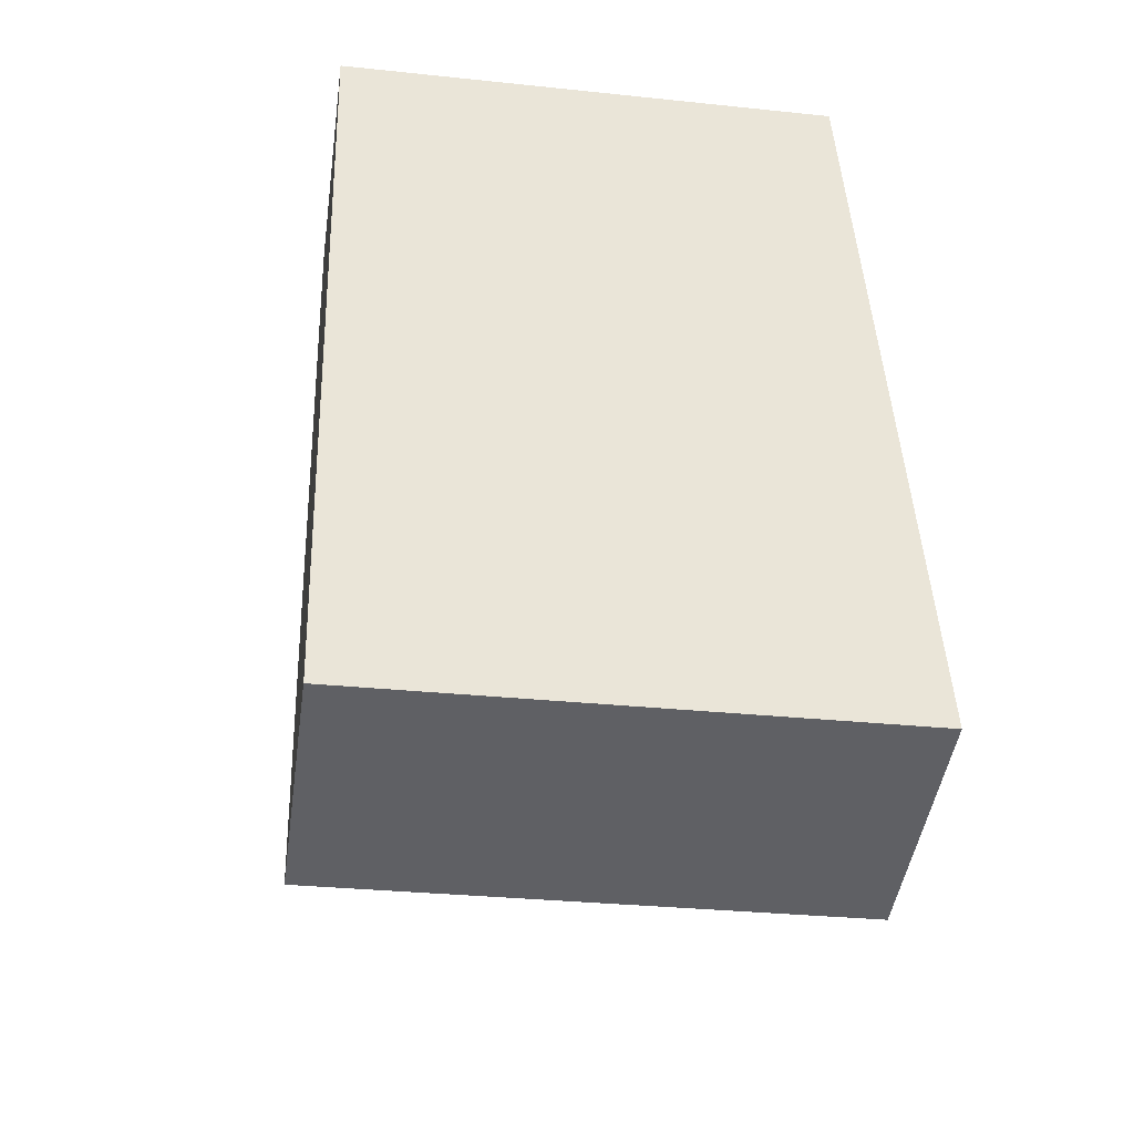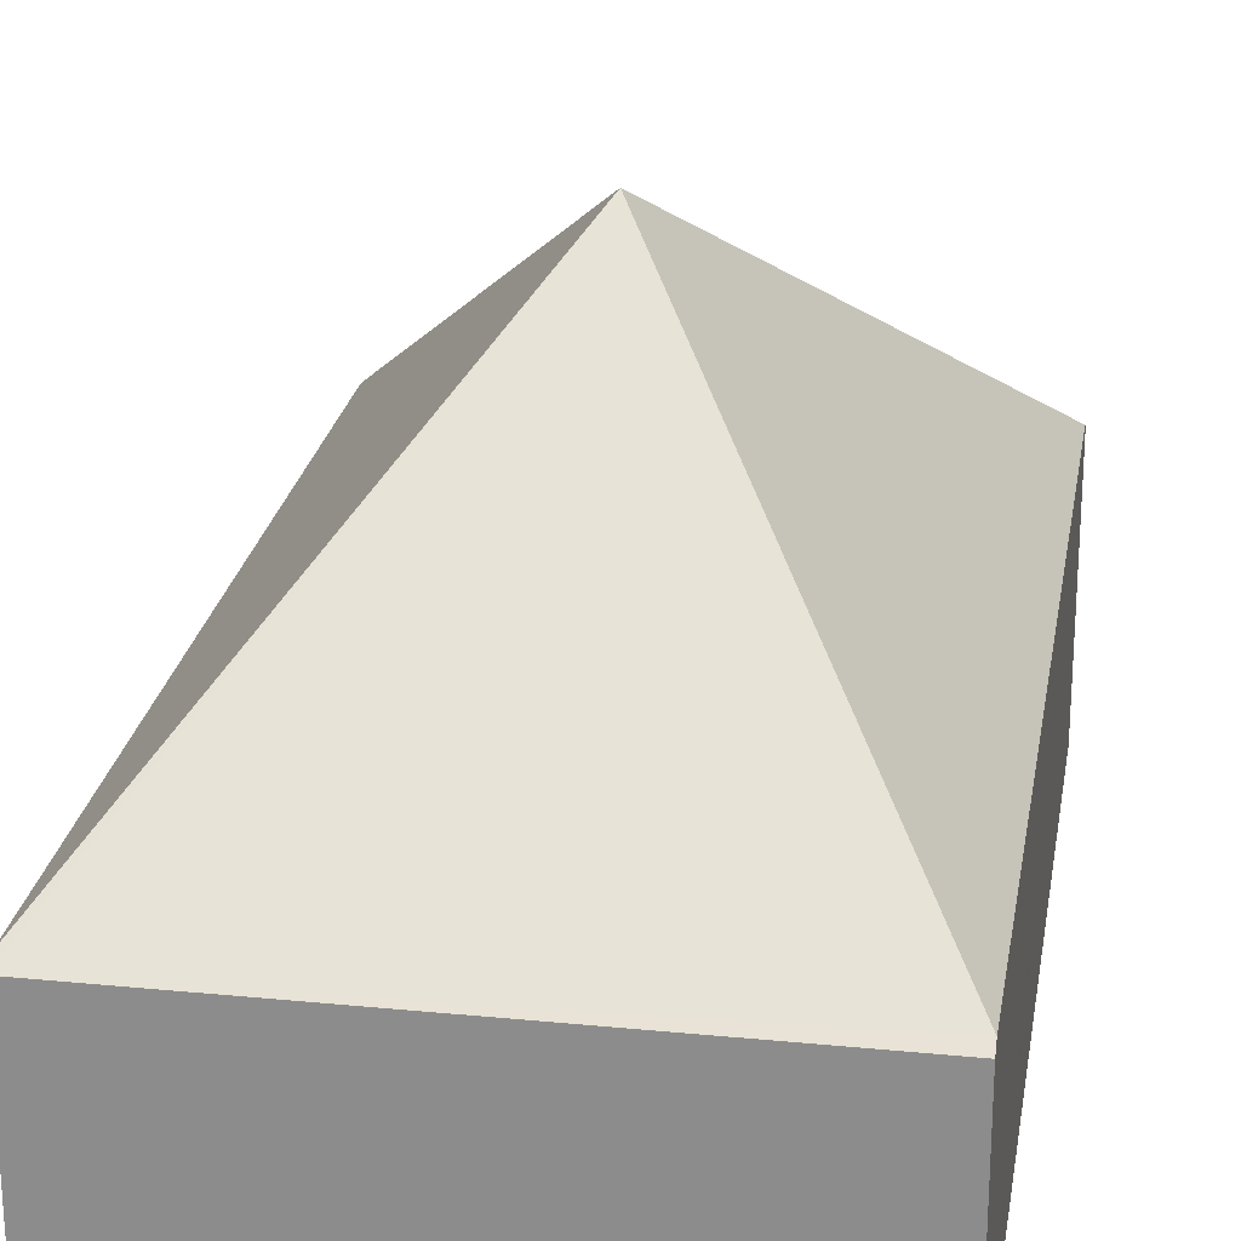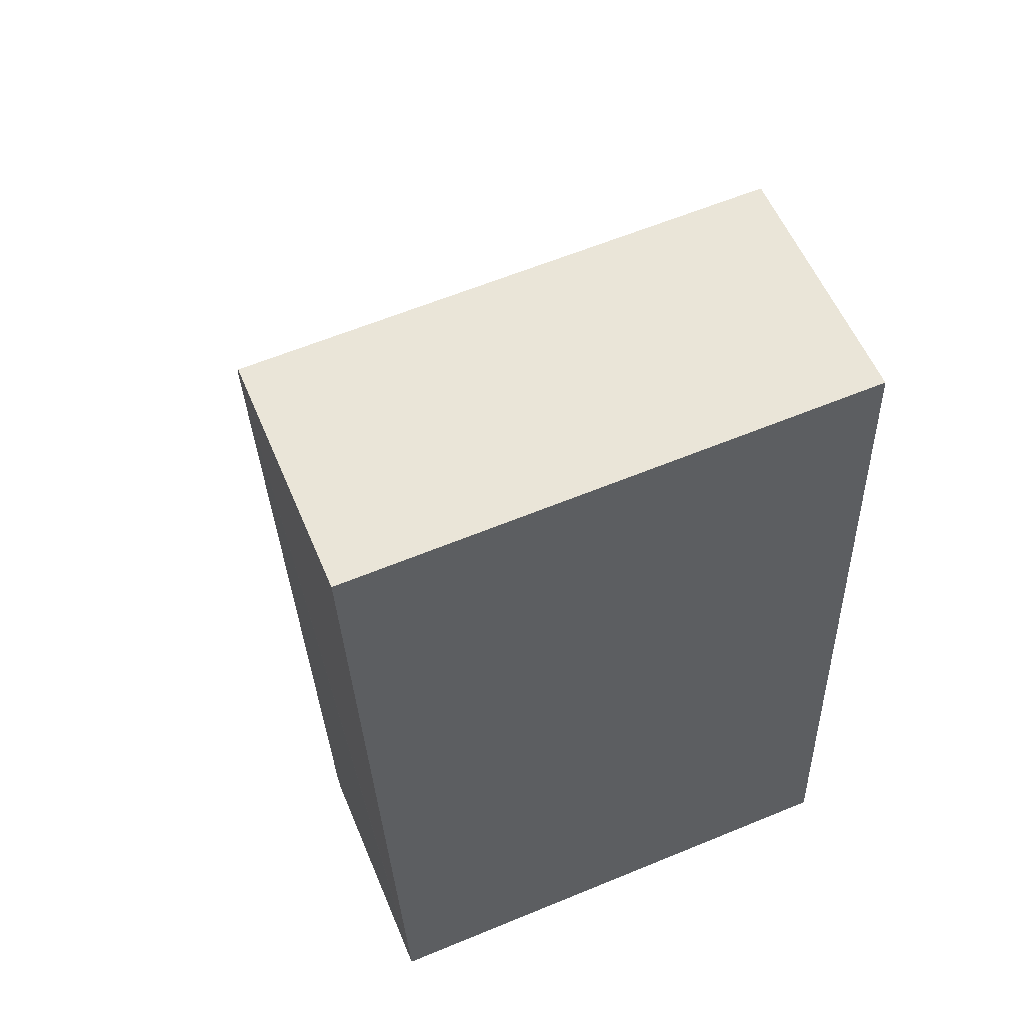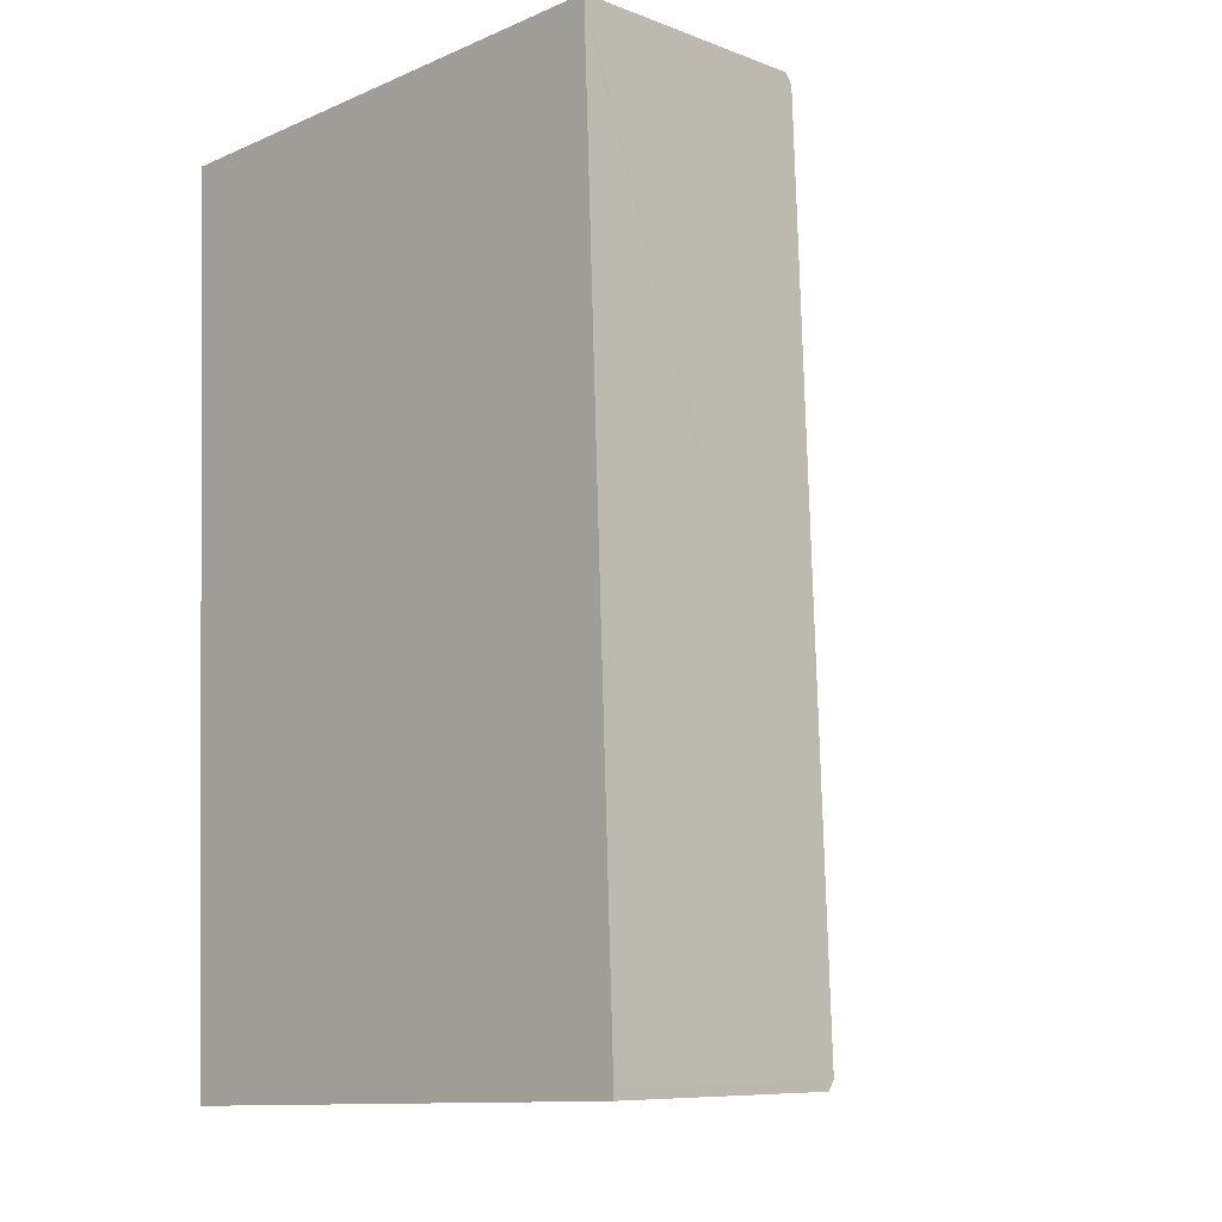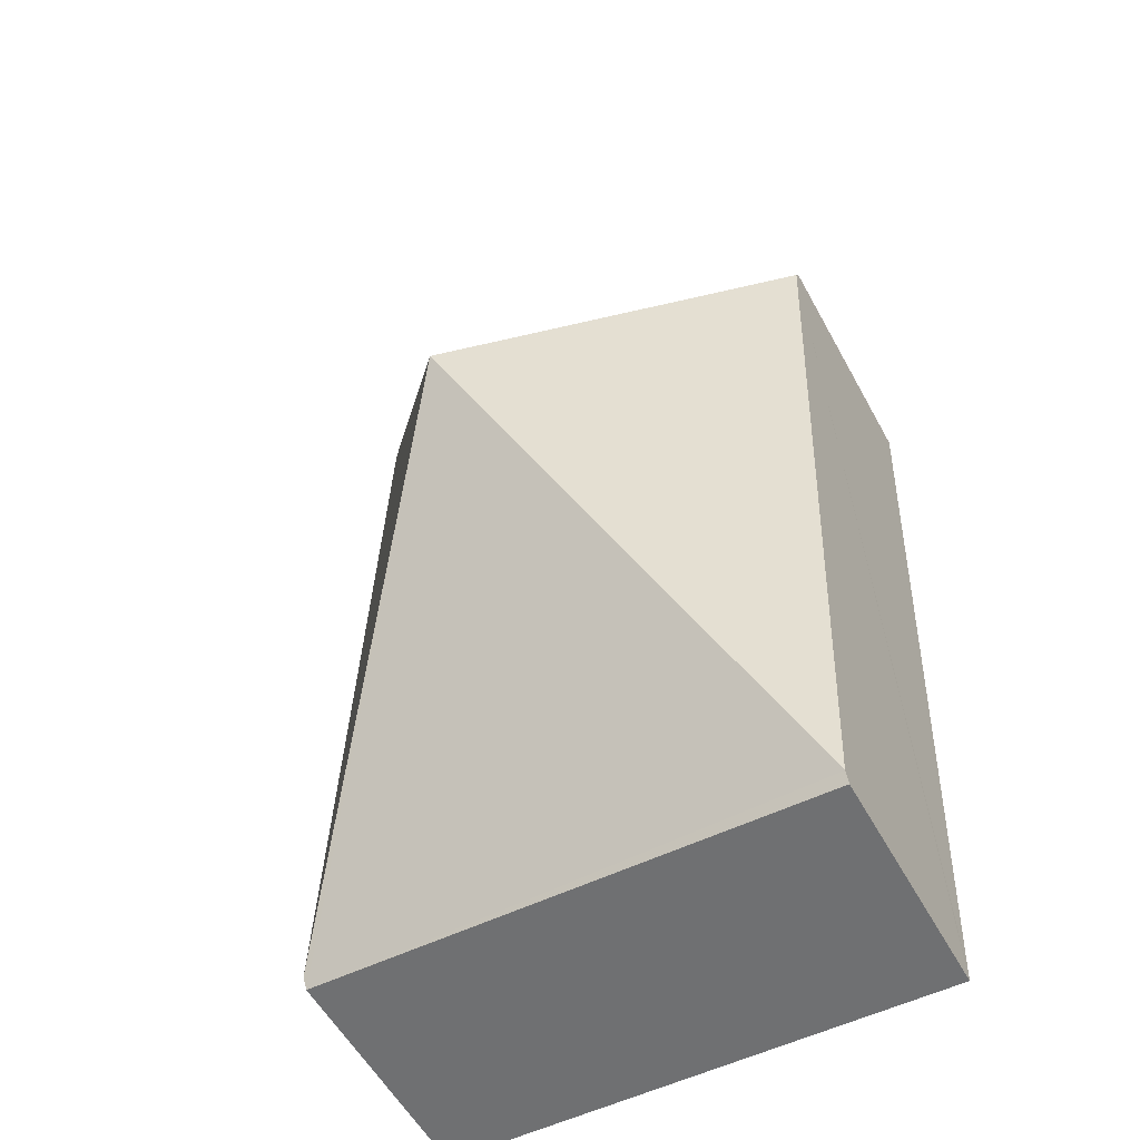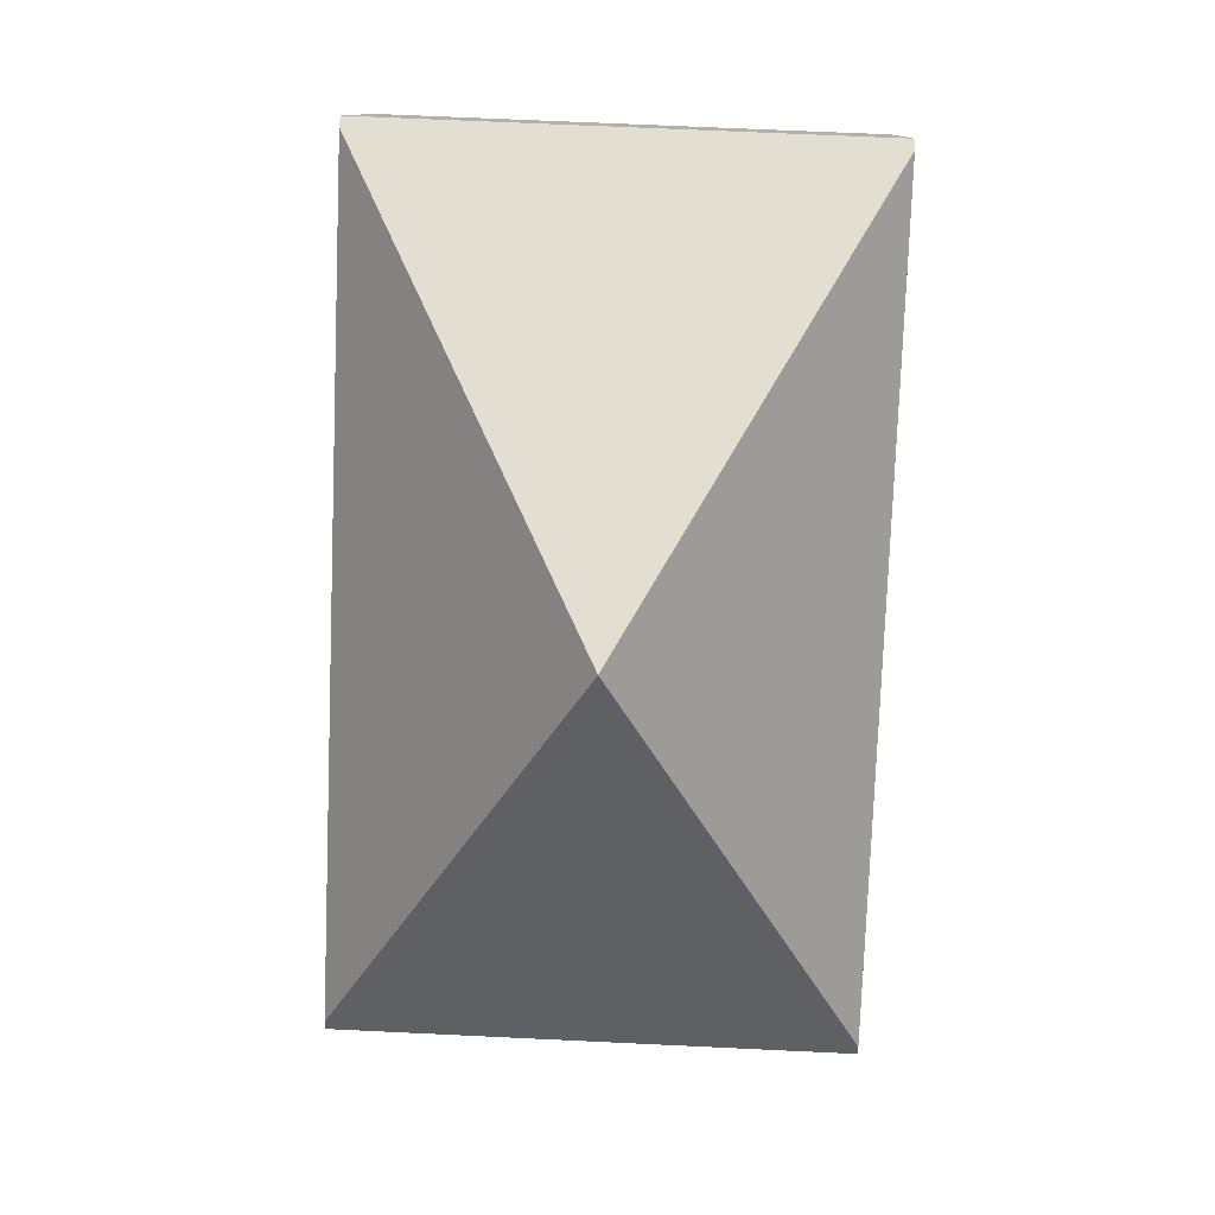
<metadata>
{"format":"obj","ext":"obj","renderer":"f3d","projection":"perspective","resolution":1024,"background":"white","views":[{"elev":-46.3,"azim":-8.2,"up":"+Z"},{"elev":24.0,"azim":-172.9,"up":"+Y"},{"elev":56.5,"azim":-22.5,"up":"+Z"},{"elev":-8.7,"azim":45.0,"up":"+Z"},{"elev":-56.1,"azim":-151.5,"up":"+Z"},{"elev":11.7,"azim":-178.4,"up":"+Z"}]}
</metadata>
<code>
v  0.217 1.638 -5.579
v  3.565 1.594 -5.514
v  0.219 1.594 -5.644
v  1.783 3.525 -2.757
v  3.563 1.638 -5.449
v  0.003 1.638 -0.065
v  3.349 1.638 0.065
v  0.646 1.594 0.025
v  3.346 1.594 0.13
v  0.187 1.594 0.007
v  0 1.594 9.76e-17
v  3.539 1.638 -4.838
v  3.346 -7.96e-18 0.13
v  3.349 -3.98e-18 0.065
v  3.539 2.962e-16 -4.838
v  3.563 3.337e-16 -5.449
v  3.565 3.376e-16 -5.514
v  0.219 3.456e-16 -5.644
v  0.217 3.416e-16 -5.579
v  0.003 3.98e-18 -0.065
v  0 0 0
v  0.187 -4.286e-19 0.007
v  0.646 -1.531e-18 0.025
g defaultobject
f 1 2 3
f 2 1 4
f 2 4 5
f 1 6 4
f 7 8 9
f 8 7 4
f 8 4 10
f 10 4 11
f 11 4 6
f 12 4 7
f 4 12 5
f 13 7 9
f 7 13 12
f 12 13 14
f 12 14 15
f 12 15 5
f 5 15 16
f 5 16 2
f 2 16 17
f 17 3 2
f 3 17 18
f 18 1 3
f 1 18 6
f 6 18 19
f 6 19 20
f 6 20 11
f 11 20 21
f 21 10 11
f 10 21 8
f 8 21 9
f 9 21 13
f 13 21 22
f 13 22 23
f 20 22 21
f 22 20 19
f 22 19 23
f 23 19 13
f 13 19 14
f 14 19 15
f 15 19 18
f 15 18 17
f 15 17 16

</code>
